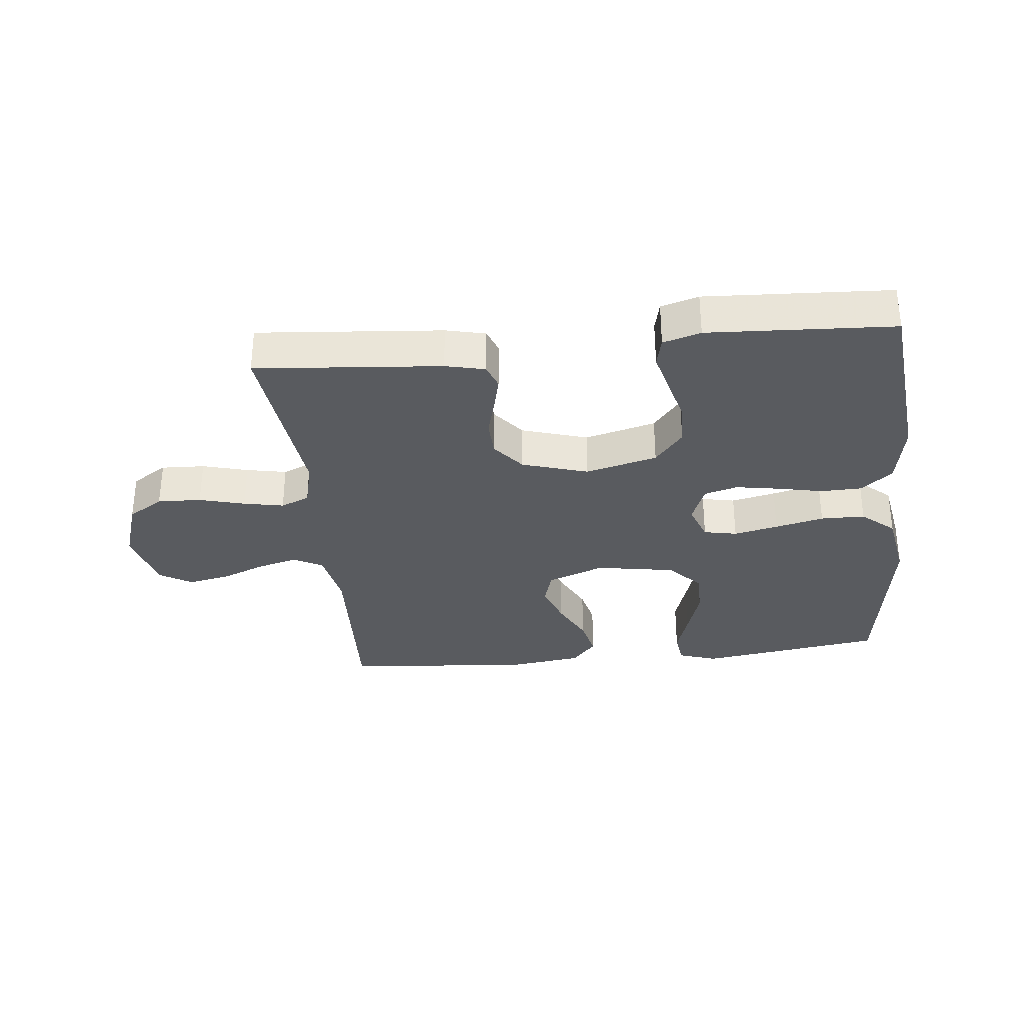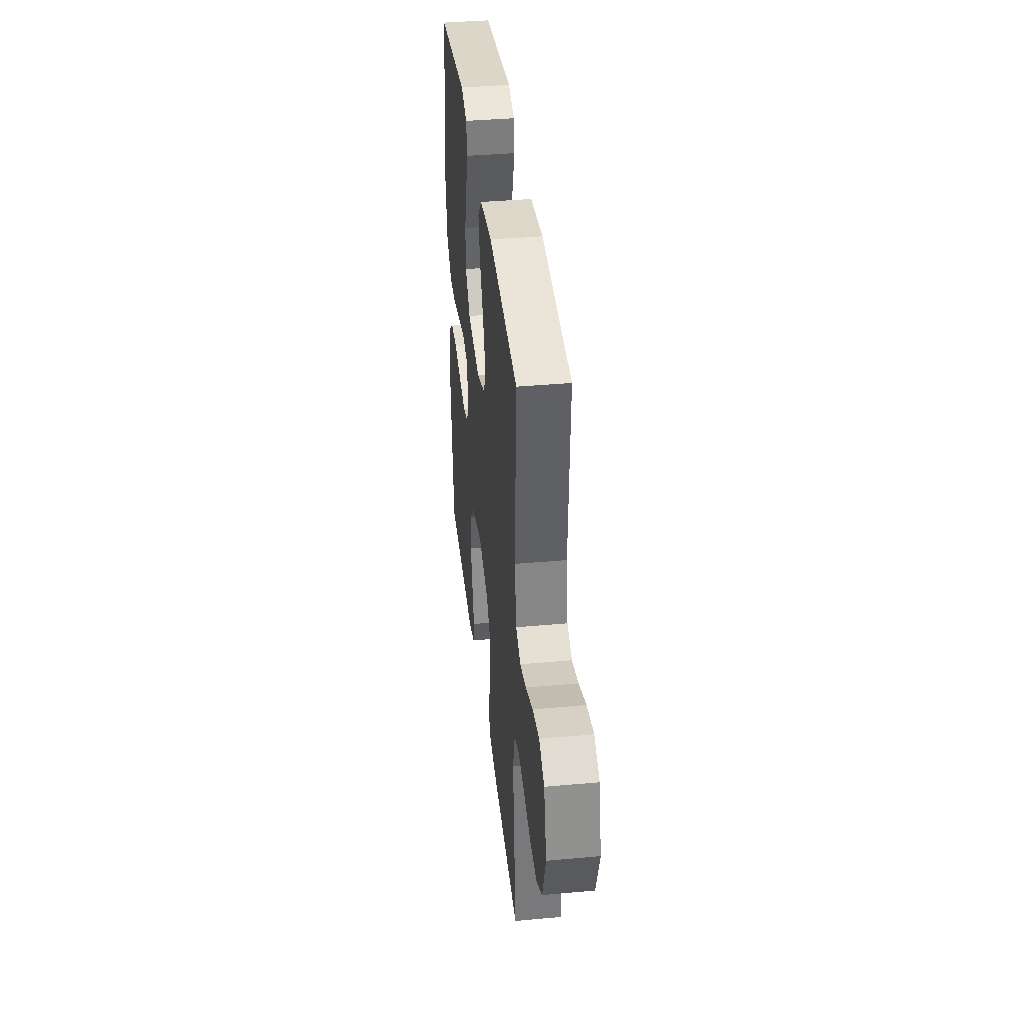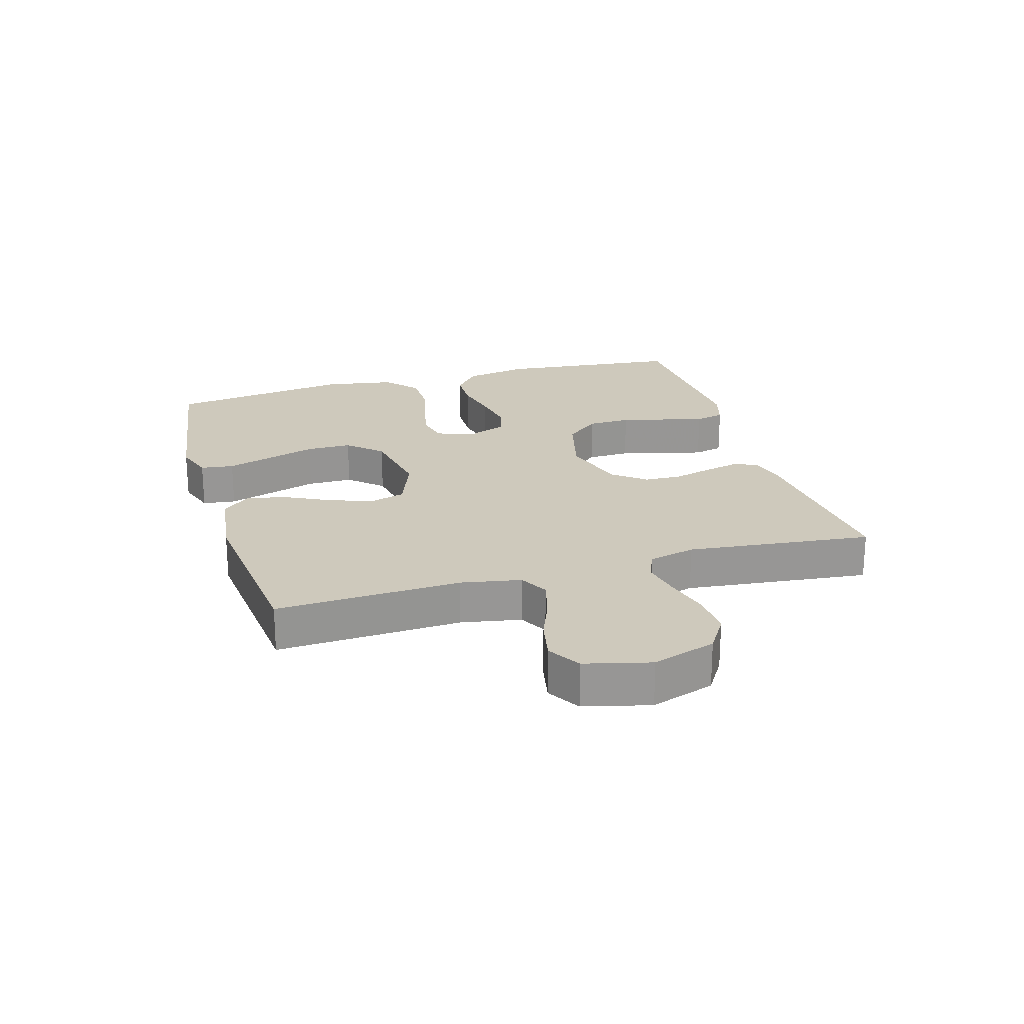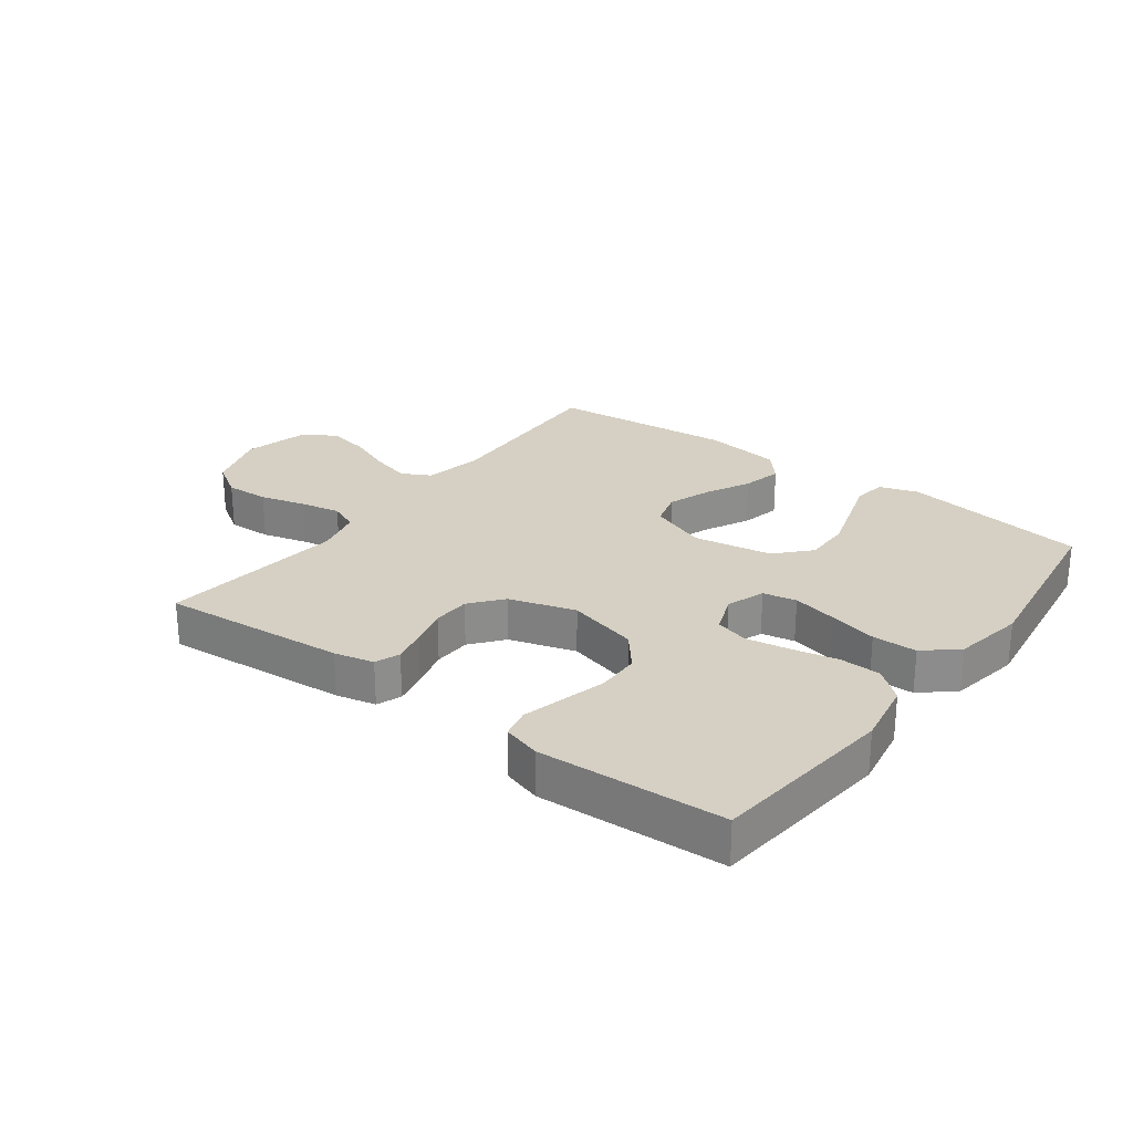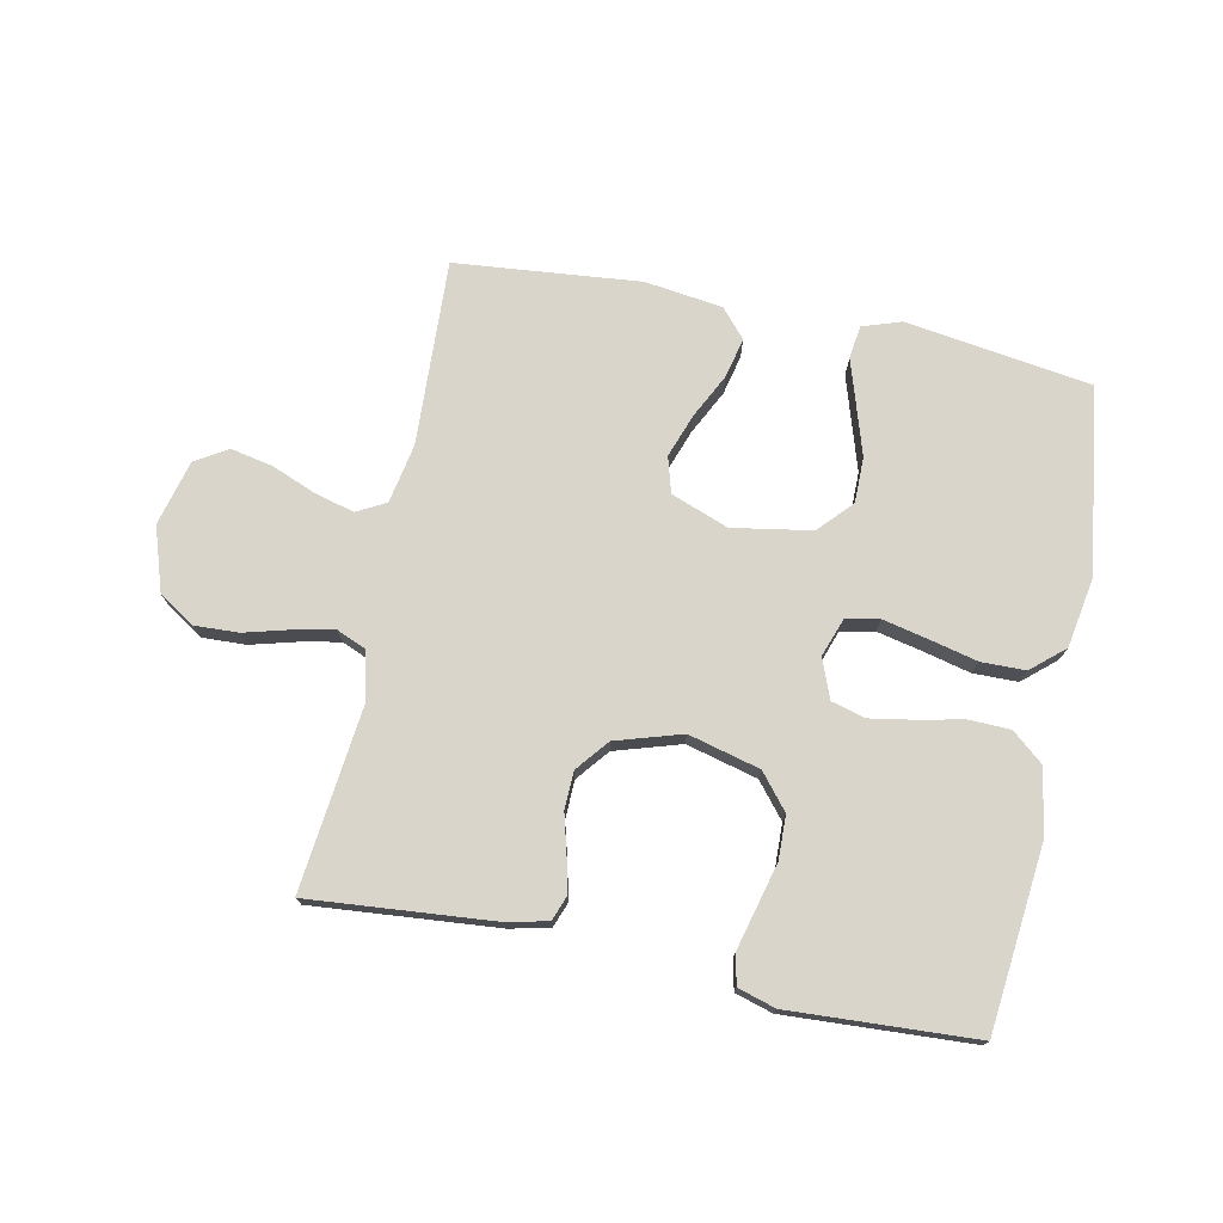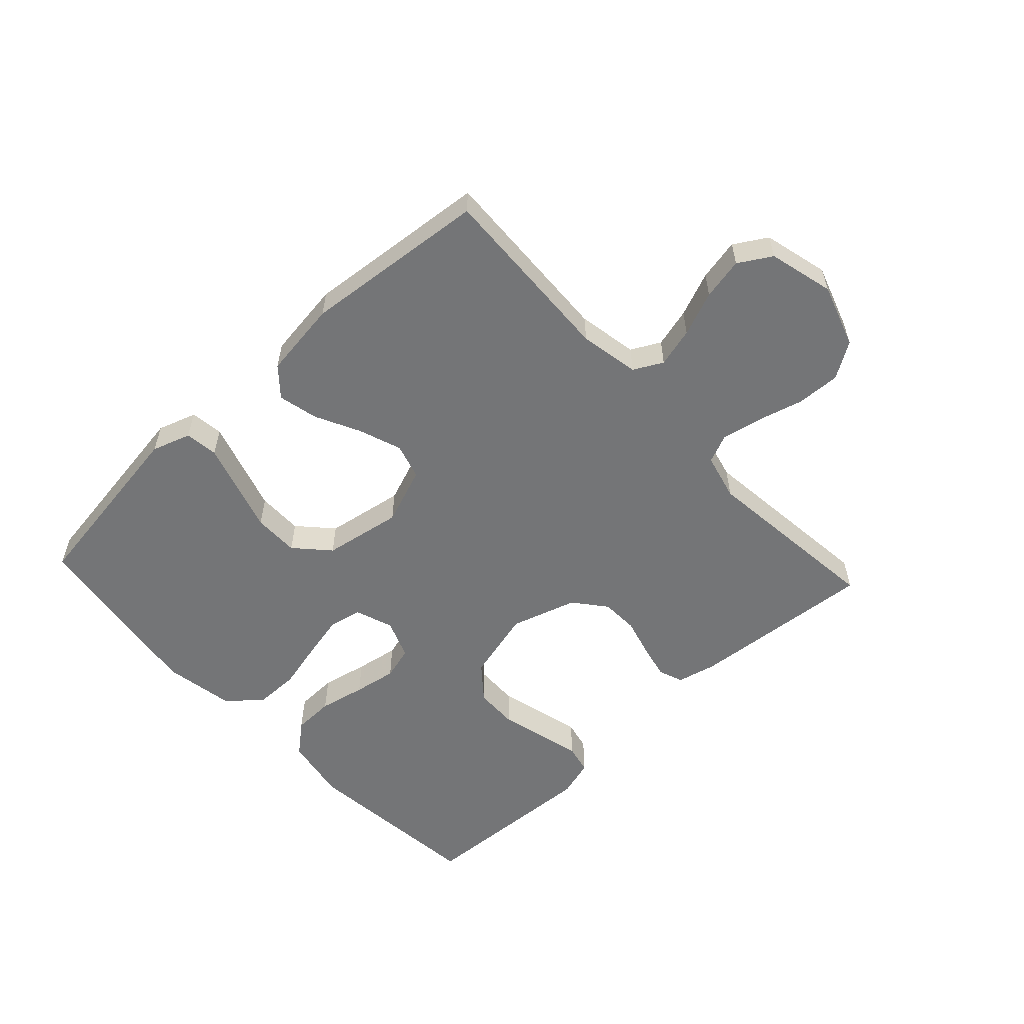
<metadata>
{"format":"obj","ext":"obj","renderer":"f3d","projection":"perspective","resolution":1024,"background":"white","views":[{"elev":-32.3,"azim":-173.9,"up":"+Y"},{"elev":38.8,"azim":83.5,"up":"+Z"},{"elev":22.4,"azim":73.6,"up":"+Y"},{"elev":26.0,"azim":-143.1,"up":"+Y"},{"elev":74.5,"azim":-168.4,"up":"+Y"},{"elev":-56.4,"azim":42.9,"up":"+Y"}]}
</metadata>
<code>
v -0.5 0.07 -0.5
v -0.531 0.07 -0.2
v -0.512 0.07 -0.095
v -0.462 0.07 -0.053
v -0.395 0.07 -0.051
v -0.32 0.07 -0.067
v -0.25 0.07 -0.079
v -0.196 0.07 -0.064
v -0.171 0.07 0
v -0.193 0.07 0.062
v -0.247 0.07 0.073
v -0.319 0.07 0.057
v -0.398 0.07 0.038
v -0.47 0.07 0.039
v -0.523 0.07 0.085
v -0.543 0.07 0.2
v -0.5 0.07 0.5
v -0.2 0.07 0.544
v -0.137 0.07 0.523
v -0.13 0.07 0.469
v -0.153 0.07 0.396
v -0.178 0.07 0.316
v -0.178 0.07 0.242
v -0.128 0.07 0.188
v 0 0.07 0.166
v 0.093 0.07 0.201
v 0.11 0.07 0.259
v 0.085 0.07 0.329
v 0.049 0.07 0.401
v 0.034 0.07 0.466
v 0.074 0.07 0.512
v 0.2 0.07 0.529
v 0.5 0.07 0.5
v 0.486 0.07 0.2
v 0.504 0.07 0.103
v 0.551 0.07 0.078
v 0.615 0.07 0.095
v 0.687 0.07 0.124
v 0.755 0.07 0.138
v 0.808 0.07 0.106
v 0.835 0.07 0
v 0.801 0.07 -0.103
v 0.743 0.07 -0.14
v 0.672 0.07 -0.137
v 0.598 0.07 -0.117
v 0.533 0.07 -0.104
v 0.486 0.07 -0.124
v 0.467 0.07 -0.2
v 0.5 0.07 -0.5
v 0.2 0.07 -0.474
v 0.136 0.07 -0.459
v 0.121 0.07 -0.419
v 0.134 0.07 -0.363
v 0.151 0.07 -0.3
v 0.149 0.07 -0.239
v 0.107 0.07 -0.187
v 0 0.07 -0.154
v -0.116 0.07 -0.184
v -0.162 0.07 -0.24
v -0.164 0.07 -0.31
v -0.145 0.07 -0.384
v -0.128 0.07 -0.45
v -0.139 0.07 -0.498
v -0.2 0.07 -0.516
v -0.5 0 -0.5
v -0.531 0 -0.2
v -0.512 0 -0.095
v -0.462 0 -0.053
v -0.395 0 -0.051
v -0.32 0 -0.067
v -0.25 0 -0.079
v -0.196 0 -0.064
v -0.171 0 0
v -0.193 0 0.062
v -0.247 0 0.073
v -0.319 0 0.057
v -0.398 0 0.038
v -0.47 0 0.039
v -0.523 0 0.085
v -0.543 0 0.2
v -0.5 0 0.5
v -0.2 0 0.544
v -0.137 0 0.523
v -0.13 0 0.469
v -0.153 0 0.396
v -0.178 0 0.316
v -0.178 0 0.242
v -0.128 0 0.188
v 0 0 0.166
v 0.093 0 0.201
v 0.11 0 0.259
v 0.085 0 0.329
v 0.049 0 0.401
v 0.034 0 0.466
v 0.074 0 0.512
v 0.2 0 0.529
v 0.5 0 0.5
v 0.486 0 0.2
v 0.504 0 0.103
v 0.551 0 0.078
v 0.615 0 0.095
v 0.687 0 0.124
v 0.755 0 0.138
v 0.808 0 0.106
v 0.835 0 0
v 0.801 0 -0.103
v 0.743 0 -0.14
v 0.672 0 -0.137
v 0.598 0 -0.117
v 0.533 0 -0.104
v 0.486 0 -0.124
v 0.467 0 -0.2
v 0.5 0 -0.5
v 0.2 0 -0.474
v 0.136 0 -0.459
v 0.121 0 -0.419
v 0.134 0 -0.363
v 0.151 0 -0.3
v 0.149 0 -0.239
v 0.107 0 -0.187
v 0 0 -0.154
v -0.116 0 -0.184
v -0.162 0 -0.24
v -0.164 0 -0.31
v -0.145 0 -0.384
v -0.128 0 -0.45
v -0.139 0 -0.498
v -0.2 0 -0.516
f 4 5 6
f 3 4 6
f 2 3 6
f 1 2 6
f 64 1 6
f 63 64 6
f 62 63 6
f 61 62 6
f 60 61 6 7
f 59 60 7 8
f 58 59 8 9
f 57 58 9
f 56 57 9 10
f 52 53 54
f 51 52 54
f 50 51 54
f 49 50 54
f 48 49 54
f 47 48 54 55
f 46 47 55 56
f 43 44 45
f 42 43 45
f 41 42 45
f 40 41 45
f 39 40 45
f 38 39 45
f 37 38 45
f 36 37 45 46
f 46 56 10
f 36 46 10
f 35 36 10
f 32 33 34
f 31 32 34
f 30 31 34
f 29 30 34
f 28 29 34
f 27 28 34 35
f 19 20 21
f 18 19 21
f 17 18 21
f 16 17 21
f 15 16 21
f 14 15 21
f 13 14 21
f 12 13 21
f 12 21 22
f 11 12 22 23
f 26 27 35
f 35 10 11
f 26 35 11
f 25 26 11
f 24 25 11
f 11 23 24
f 70 69 68
f 70 68 67
f 70 67 66
f 70 66 65
f 70 65 128
f 70 128 127
f 70 127 126
f 70 126 125
f 71 70 125 124
f 72 71 124 123
f 73 72 123 122
f 73 122 121
f 74 73 121 120
f 118 117 116
f 118 116 115
f 118 115 114
f 118 114 113
f 118 113 112
f 119 118 112 111
f 120 119 111 110
f 109 108 107
f 109 107 106
f 109 106 105
f 109 105 104
f 109 104 103
f 109 103 102
f 109 102 101
f 110 109 101 100
f 74 120 110
f 74 110 100
f 74 100 99
f 98 97 96
f 98 96 95
f 98 95 94
f 98 94 93
f 98 93 92
f 99 98 92 91
f 85 84 83
f 85 83 82
f 85 82 81
f 85 81 80
f 85 80 79
f 85 79 78
f 85 78 77
f 85 77 76
f 86 85 76
f 87 86 76 75
f 99 91 90
f 75 74 99
f 75 99 90
f 75 90 89
f 75 89 88
f 88 87 75
f 1 65 66 2
f 2 66 67 3
f 3 67 68 4
f 4 68 69 5
f 5 69 70 6
f 6 70 71 7
f 7 71 72 8
f 8 72 73 9
f 9 73 74 10
f 10 74 75 11
f 11 75 76 12
f 12 76 77 13
f 13 77 78 14
f 14 78 79 15
f 15 79 80 16
f 16 80 81 17
f 17 81 82 18
f 18 82 83 19
f 19 83 84 20
f 20 84 85 21
f 21 85 86 22
f 22 86 87 23
f 23 87 88 24
f 24 88 89 25
f 25 89 90 26
f 26 90 91 27
f 27 91 92 28
f 28 92 93 29
f 29 93 94 30
f 30 94 95 31
f 31 95 96 32
f 32 96 97 33
f 33 97 98 34
f 34 98 99 35
f 35 99 100 36
f 36 100 101 37
f 37 101 102 38
f 38 102 103 39
f 39 103 104 40
f 40 104 105 41
f 41 105 106 42
f 42 106 107 43
f 43 107 108 44
f 44 108 109 45
f 45 109 110 46
f 46 110 111 47
f 47 111 112 48
f 48 112 113 49
f 49 113 114 50
f 50 114 115 51
f 51 115 116 52
f 52 116 117 53
f 53 117 118 54
f 54 118 119 55
f 55 119 120 56
f 56 120 121 57
f 57 121 122 58
f 58 122 123 59
f 59 123 124 60
f 60 124 125 61
f 61 125 126 62
f 62 126 127 63
f 63 127 128 64
f 64 128 65 1

</code>
